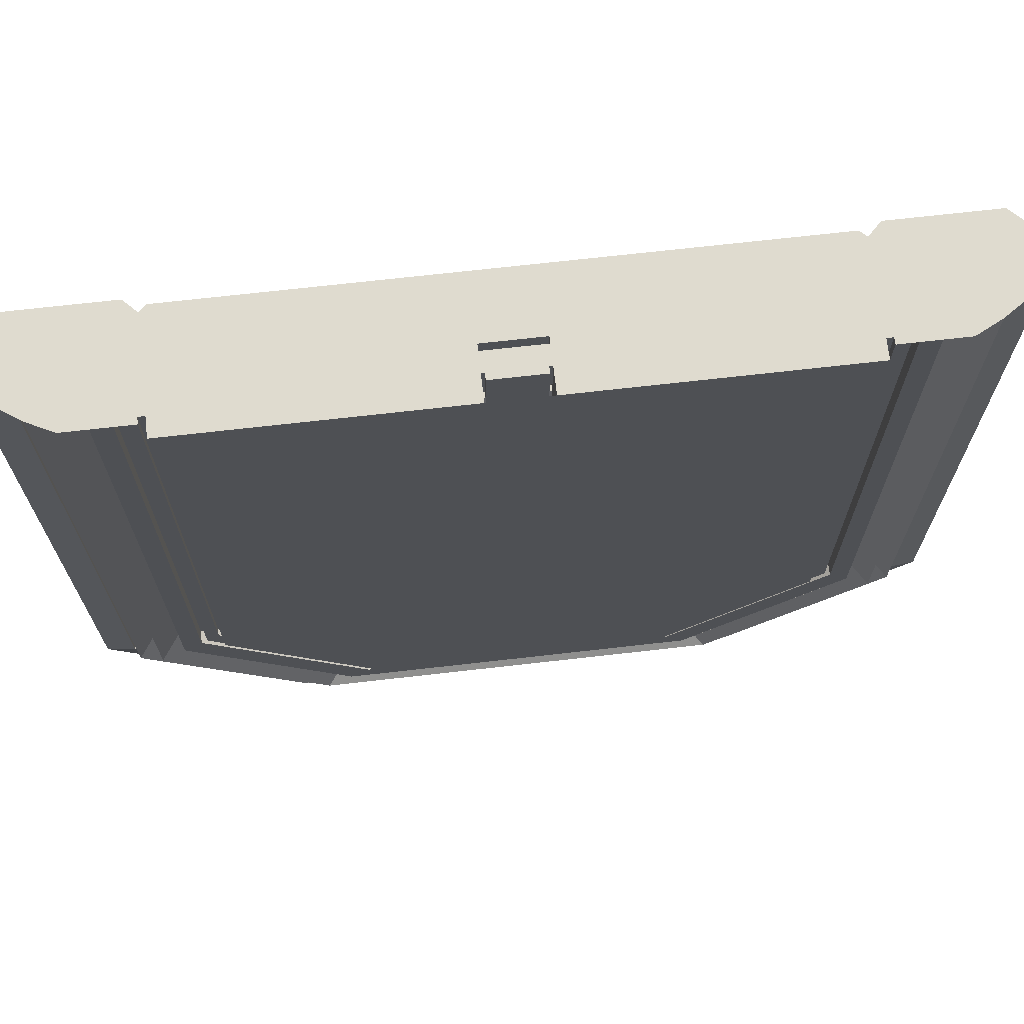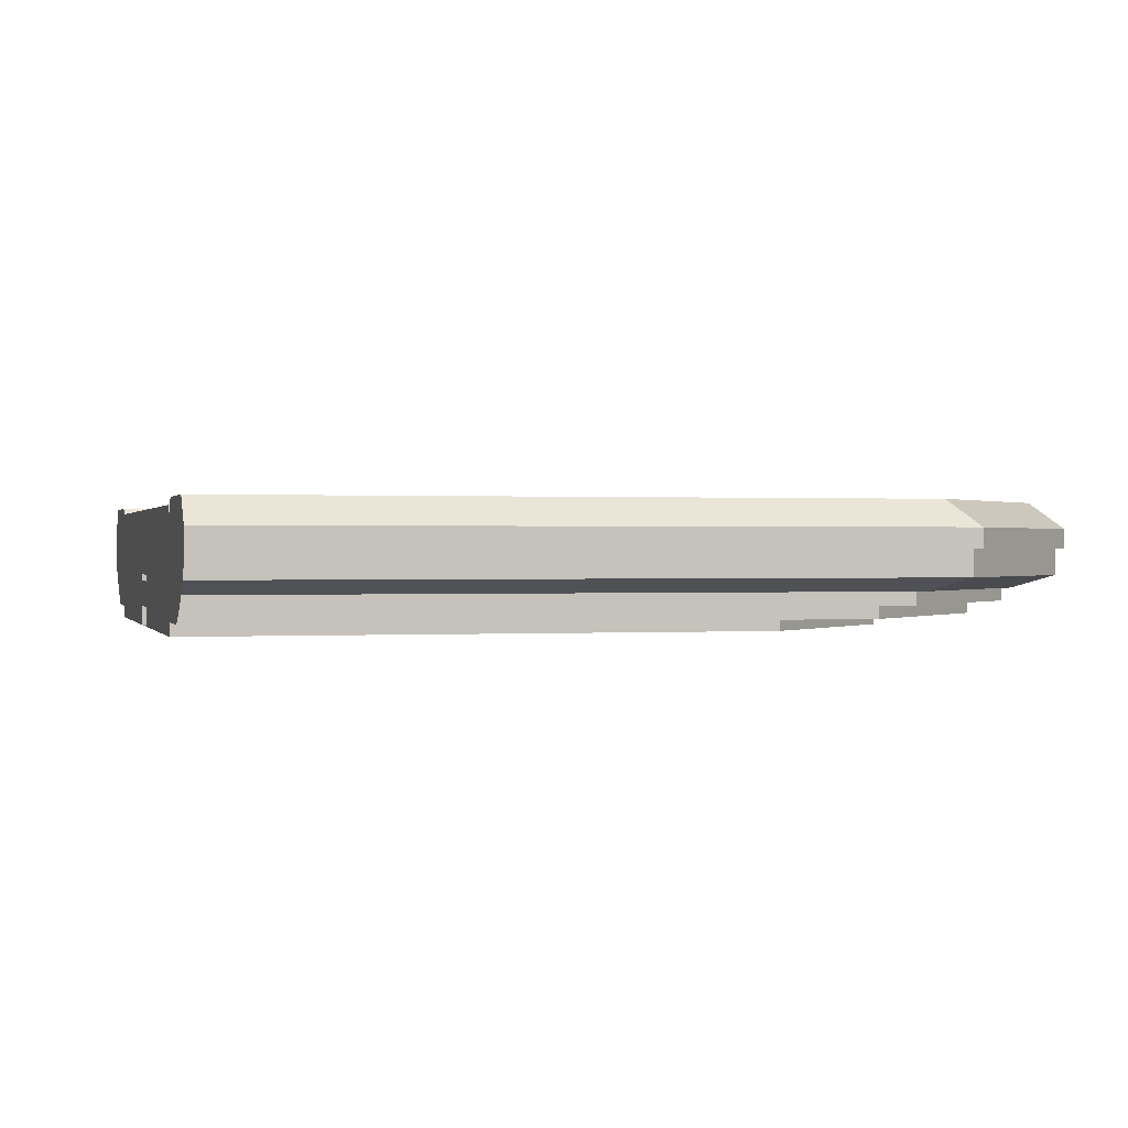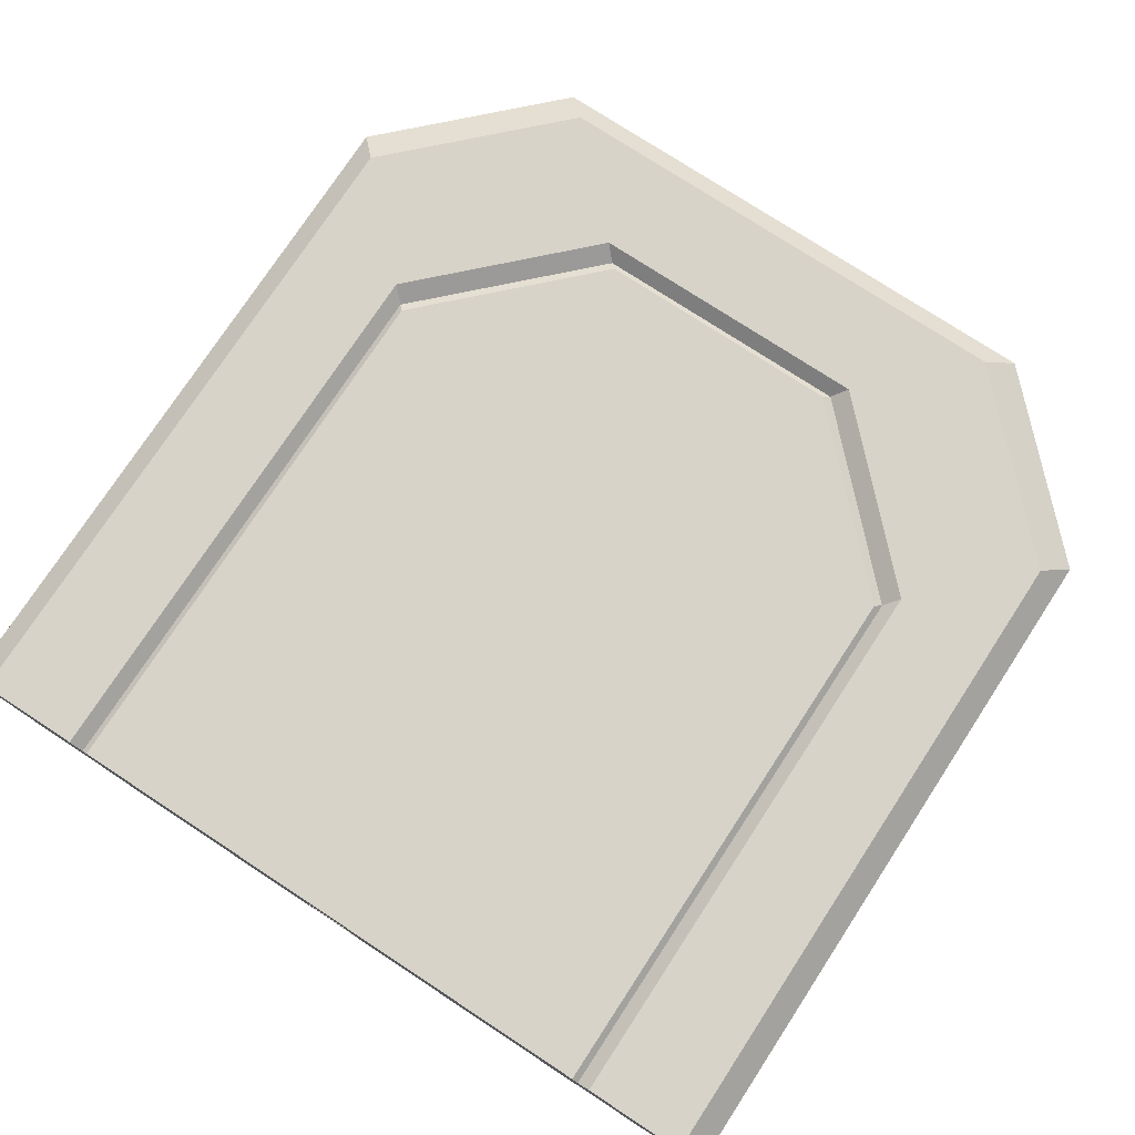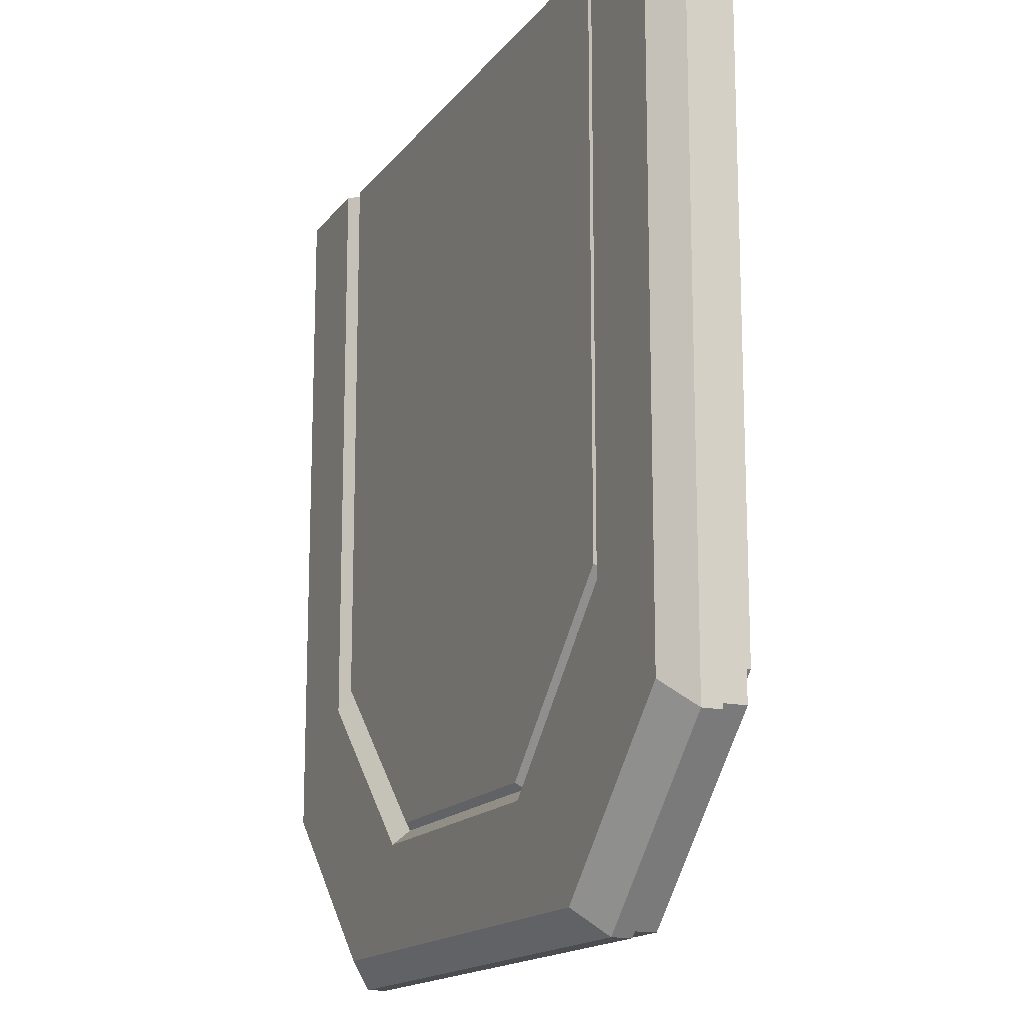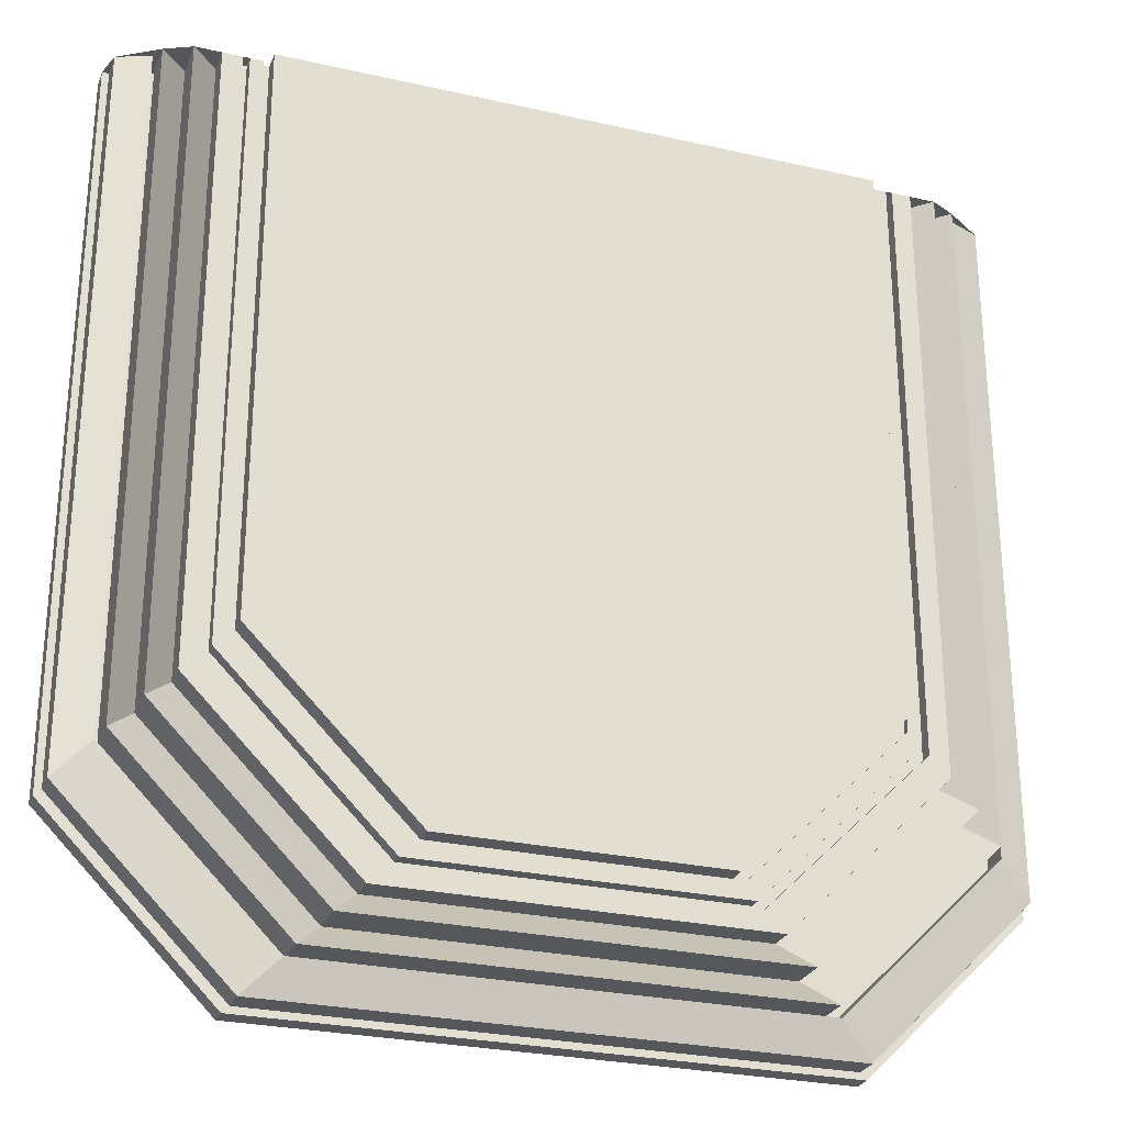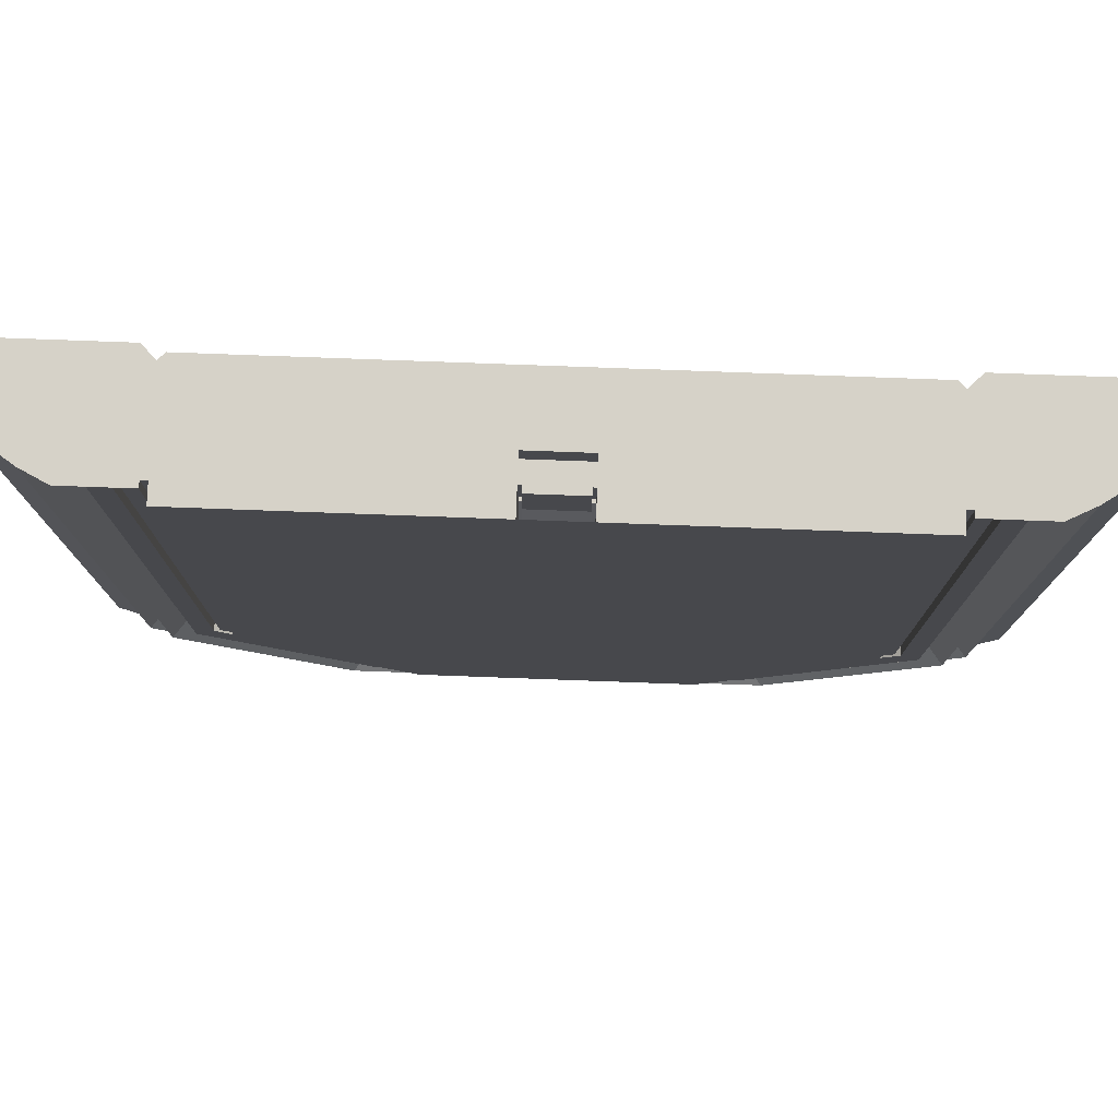
<metadata>
{"format":"obj","ext":"obj","renderer":"f3d","projection":"perspective","resolution":1024,"background":"white","views":[{"elev":70.3,"azim":-6.5,"up":"+Z"},{"elev":0.4,"azim":75.4,"up":"+Y"},{"elev":76.2,"azim":33.2,"up":"+Y"},{"elev":-15.7,"azim":-114.1,"up":"+Z"},{"elev":-27.2,"azim":-19.3,"up":"+Z"},{"elev":78.4,"azim":2.1,"up":"+Z"}]}
</metadata>
<code>
g Room1
v 7744 640 -9152
v 7744 256 -9152
v 7744 256 -2560
v 7744 640 -2560
v 7808 640 -9216
v 7808 640 -2560
v 1152 768 -11136
v 1152 512 -11136
v 6528 512 -11136
v 6528 768 -11136
v 6176 256 -2560
v 6176 0 -2560
v 5152 0 -2560
v 5152 256 -2560
v 896 832 -2560
v 1504 256 -2560
v 1504 0 -2560
v 896 0 -2560
v 896 192 -2560
v 1088 960 -11200
v 1088 768 -11200
v 6592 768 -11200
v 6592 960 -11200
v 3584 256 -2944
v 3584 448 -2944
v 3552 448 -2944
v 3552 256 -2944
v 4096 448 -3072
v 4096 448 -2944
v 4096 448 -2560
v 3968 448 -2560
v 3712 448 -2560
v 3584 448 -2560
v 3584 448 -3072
v 4128 448 -2560
v 4128 256 -2560
v 4096 256 -2560
v 1472 384 -10816
v 1792 512 -11136
v 3552 448 -2560
v 6912 1216 -2560
v 6848 1088 -2560
v 6784 1088 -2560
v 1536 640 -10752
v 1472 640 -10816
v -128 640 -9216
v -64 640 -9152
v 192 256 -9408
v 192 512 -8896
v 1792 512 -10496
v 1536 256 -10752
v 3552 832 -2560
v 3552 512 -2560
v 3552 256 -2560
v 2784 256 -2560
v 2528 256 -2560
v 2304 256 -9984
v 2304 128 -9984
v 5376 128 -9984
v 5376 256 -9984
v 6848 192 -2560
v 6784 192 -2560
v 6784 832 -2560
v 768 1216 -2560
v -256 1216 -2560
v -256 1216 -9344
v 768 1216 -8320
v 831 128 -8511
v 832 128 -8256
v 2432 128 -9856
v 3584 256 -3072
v 3552 256 -3072
v 3552 448 -3072
v 960 1152 -2560
v 960 1152 -8128
v 2560 1152 -9728
v 5120 1152 -9728
v 6720 1152 -8128
v 6720 1152 -2560
v 6848 192 -8256
v 6784 192 -8192
v 7040 128 -8448
v 7039 128 -8831
v 5824 128 -10047
v 5440 128 -10048
v -448 768 -9536
v -448 512 -9536
v 6848 128 -8256
v 6848 128 -2560
v 7232 128 -8640
v -128 384 -9216
v -128 512 -9855
v 4096 192 -3072
v 4096 256 -3072
v 4096 80 -3600
v 4096 0 -3600
v 7808 512 -9855
v 7808 384 -9216
v 8128 512 -9536
v 7040 128 -2560
v 7232 128 -2560
v 4128 256 -3072
v 4128 80 -3600
v 3584 0 -3600
v 3584 192 -3072
v 7936 1216 -9344
v 8192 960 -9600
v 8192 960 -2560
v 7936 1216 -2560
v 2496 192 -9792
v 5184 192 -9792
v 5248 192 -9856
v 2559 192 -9856
v 5632 384 -10240
v 5888 128 -10496
v 1792 128 -10496
v 2048 384 -10240
v 4128 0 -3600
v 7488 512 -8896
v 7488 512 -2560
v 4128 256 -2944
v 4096 256 -2944
v 8128 768 -9536
v 8192 768 -9600
v 192 128 -2560
v 448 384 -2560
v 448 384 -8640
v 192 128 -8896
v 6847 512 -10816
v 6208 384 -10816
v 832 1088 -2560
v 896 1088 -2560
v 832 192 -2560
v 7232 384 -8640
v 7232 384 -2560
v 7808 384 -2560
v 8128 512 -2560
v 1344 1216 -10944
v 6336 1216 -10944
v 7488 128 -8896
v 7488 128 -2560
v 640 128 -8448
v 640 128 -8832
v 448 128 -8640
v -64 640 -2560
v -64 256 -2560
v -64 256 -9152
v 6208 640 -10816
v 2240 256 -10048
v 2240 128 -10048
v 640 256 -8448
v 8192 768 -2560
v -128 384 -2560
v -128 640 -2560
v 5440 256 -10048
v 3968 192 -2560
v 3712 192 -2560
v 2048 128 -10240
v 5632 128 -10240
v 704 256 -8384
v 704 128 -8384
v 2784 0 -2560
v 2528 0 -2560
v 2304 640 -10752
v 6976 256 -8384
v 7040 256 -8448
v 3584 256 -2560
v 896 1088 -8192
v 6912 1216 -8320
v 6784 1088 -8192
v 5184 1088 -9792
v 5312 1216 -9920
v 6976 128 -8384
v 832 128 -2560
v 832 192 -8256
v 4128 448 -2944
v 2432 192 -9856
v 896 192 -8320
v 896 192 -8192
v -448 512 -2560
v 3552 0 -2560
v 4128 0 -2560
v 4896 0 -2560
v 6784 0 -2560
v 6784 0 -8192
v 5184 0 -9792
v 2496 0 -9792
v 896 0 -8192
v 4096 192 -2560
v 5312 192 -9791
v 4128 512 -3072
v 4128 448 -3072
v 3552 512 -3072
v 6144 256 -10752
v 5888 512 -10496
v -512 768 -2560
v -512 960 -2560
v 704 128 -2560
v 640 128 -2560
v 448 128 -2560
v 3552 80 -3600
v 3552 0 -3600
v 3584 80 -3600
v -448 768 -2560
v -512 768 -9600
v 3584 192 -2560
v 6848 128 -8511
v -512 960 -9600
v 4128 832 -2560
v 5503 128 -9856
v 5248 128 -9856
v 6976 128 -2560
v 2560 128 -9984
v 2368 1216 -9920
v 2496 1088 -9792
v 4128 512 -2560
v 6976 256 -2560
v 7040 256 -2560
v 4896 256 -2560
v 6144 640 -10752
v 576 512 -9280
v 2431 128 -10240
v 640 256 -2560
v 704 256 -2560
v 8128 768 -2560
v 320 640 -9536
v 192 512 -2560
f 1 2 3 4
f 5 1 4 6
f 7 8 9 10
f 11 12 13 14
f 15 16 17 18 19
f 20 21 22 23
f 24 25 26 27
f 28 29 30 31 32 33 25 34
f 30 35 36 37
f 38 39 8
f 33 40 26 25
f 41 42 43
f 44 45 46 47
f 48 49 50 51
f 52 53 40 54 55 56 16 15
f 57 58 59 60
f 43 42 61 62 63
f 64 65 66 67
f 58 68 69 70
f 34 71 72 73
f 74 75 76 77 78 79
f 80 81 62 61
f 82 83 84 85
f 8 7 86 87
f 88 80 61 89
f 82 90 83
f 91 92 87
f 93 94 95 96
f 97 98 99
f 90 82 100 101
f 94 102 103 95
f 93 96 104 105
f 106 107 108 109
f 110 111 112 113
f 114 115 116 117
f 95 103 118 96
f 2 119 120 3
f 37 36 121 122
f 123 124 22 10
f 99 123 10 9
f 125 126 127 128
f 45 38 91 46
f 129 9 130
f 131 132 15 19 133
f 134 90 101 135
f 99 98 136 137
f 138 20 23 139
f 140 134 135 141
f 142 143 144
f 145 146 147 47
f 38 45 148 130
f 149 150 142 151
f 107 124 152 108
f 153 154 46 91
f 150 149 155 85
f 32 31 156 157
f 154 145 47 46
f 117 158 159 114
f 107 106 139 23
f 79 43 132 74
f 58 57 160 161
f 85 84 159
f 56 55 162 163
f 149 57 60 155
f 34 25 24 71
f 51 164 44
f 165 166 155 60
f 26 73 72 27
f 54 167 24 27
f 132 64 67 168
f 169 170 171 172
f 173 165 60 59
f 174 133 175 69
f 35 30 29 176
f 124 107 23 22
f 68 161 69
f 29 28 94 122
f 177 178 179 110
f 38 130 9 39
f 91 87 180 153
f 178 175 179
f 133 19 179 175
f 18 17 163 162 181 182 183 13 12 184 185 186 187 188
f 31 30 37 189 156
f 110 113 177
f 190 112 111
f 142 150 158 143
f 191 192 28 34 73 193
f 81 185 184 62
f 80 190 111 81
f 194 195 119 2
f 196 197 65 64 131 133 174 198 199 200 125 146 180
f 91 38 8 92
f 54 27 72 201 202 181
f 158 117 127 144
f 169 106 109 41
f 201 203 104 202
f 196 204 86 205
f 40 33 167 54
f 71 105 104 203
f 206 157 156 189 93 105
f 207 88 173
f 21 20 208 205
f 94 93 189 37 122
f 43 63 209 52 15 132
f 98 5 6 136
f 207 210 211 88
f 63 62 184 12 11
f 173 88 89 212
f 142 144 200 199
f 210 59 211
f 70 211 59 213
f 214 215 168 67
f 70 177 112 211
f 57 149 151 160
f 52 209 216 53
f 64 132 131
f 19 18 188 179
f 70 213 58
f 177 70 69 175
f 216 35 176 192 191
f 165 173 212 217
f 166 82 85 155
f 82 166 218 100
f 209 63 11 14 219 36 35 216
f 45 44 220 148
f 50 221 128 116
f 97 129 130 98
f 150 85 159 222
f 223 224 160 151
f 224 198 161 160
f 185 81 111 186
f 72 71 203 201
f 197 196 205 208
f 90 134 114 159
f 215 76 75 168
f 187 110 179 188
f 199 223 151 142
f 198 174 69 161
f 121 176 29 122
f 48 147 49
f 2 1 220 194
f 128 127 117 116
f 51 194 220 164
f 1 5 148 220
f 80 88 211 112
f 167 206 105 71 24
f 119 140 141 120
f 76 215 171 77
f 204 180 87 86
f 166 165 217 218
f 138 214 67 66
f 65 197 208 66
f 150 222 158
f 221 49 128
f 21 7 10 22
f 106 169 172 139
f 118 103 102 121 36 182
f 192 176 121 102
f 16 56 163 17
f 140 119 195 115
f 219 183 182 36
f 219 14 13 183
f 5 98 130 148
f 115 114 134 140
f 55 54 181 162
f 170 78 77 171
f 78 170 43 79
f 124 123 225 152
f 51 50 195 194
f 193 73 26 40 53
f 123 99 137 225
f 226 47 147
f 215 214 172 171
f 20 138 66 208
f 227 125 128 49
f 33 32 157 206 167
f 110 187 186 111
f 44 226 147 51
f 74 132 168 75
f 50 116 115 195
f 127 126 200 144
f 49 147 146 227
f 7 21 205 86
f 42 41 109 108 152 137 3 141 101 100 212 89 61
f 216 191 193 53
f 170 169 41 43
f 28 192 102 94
f 214 138 139 172

</code>
